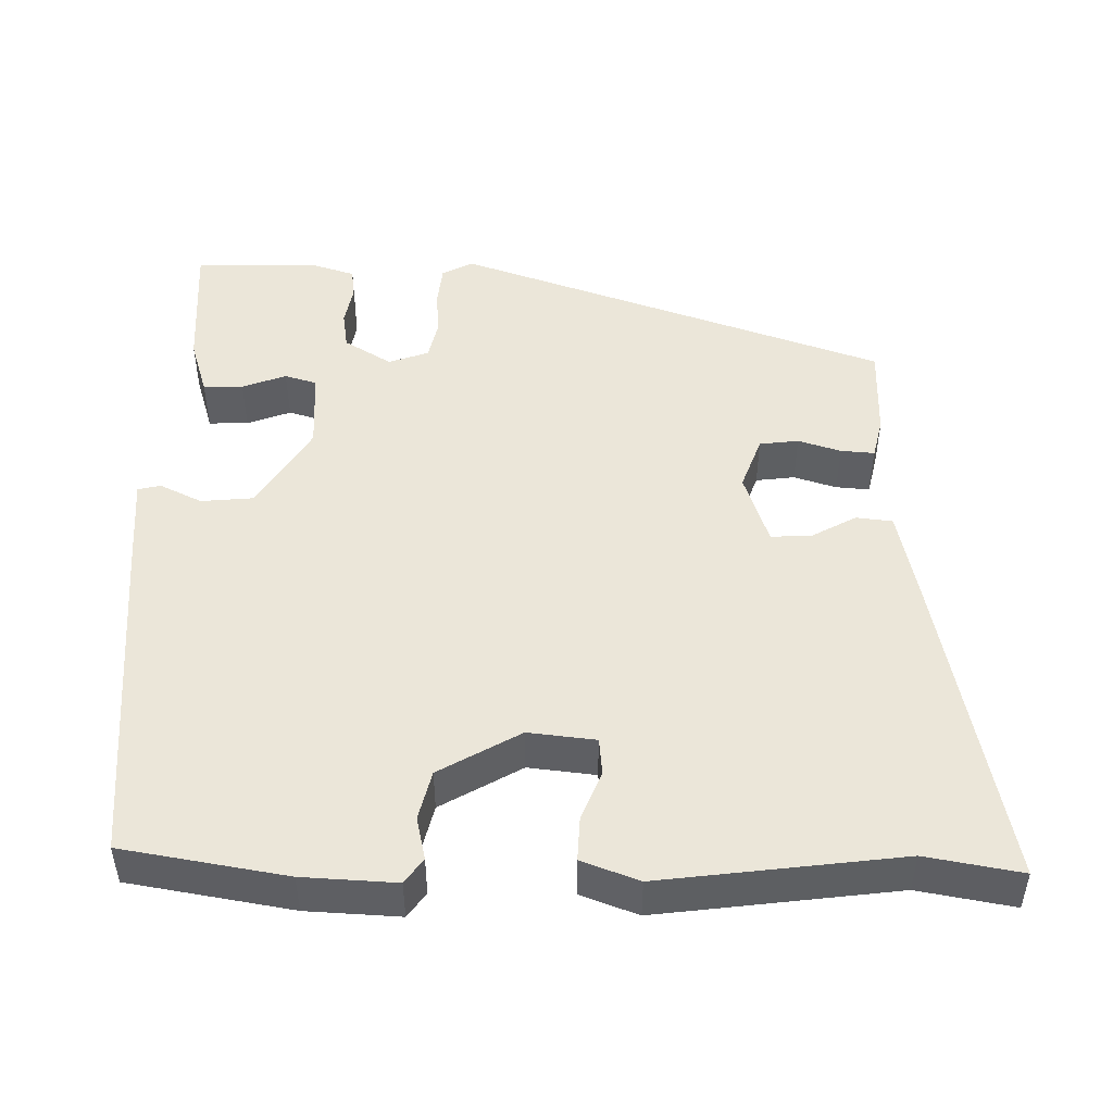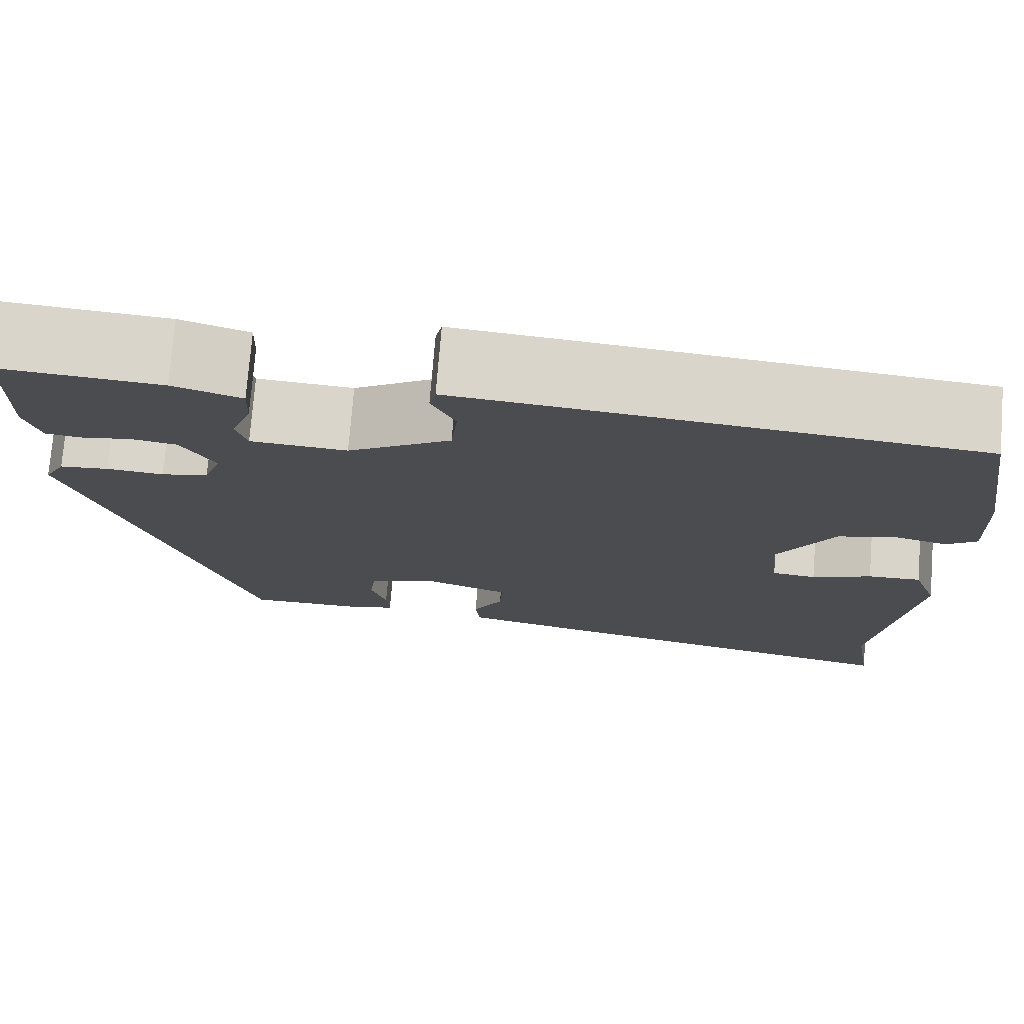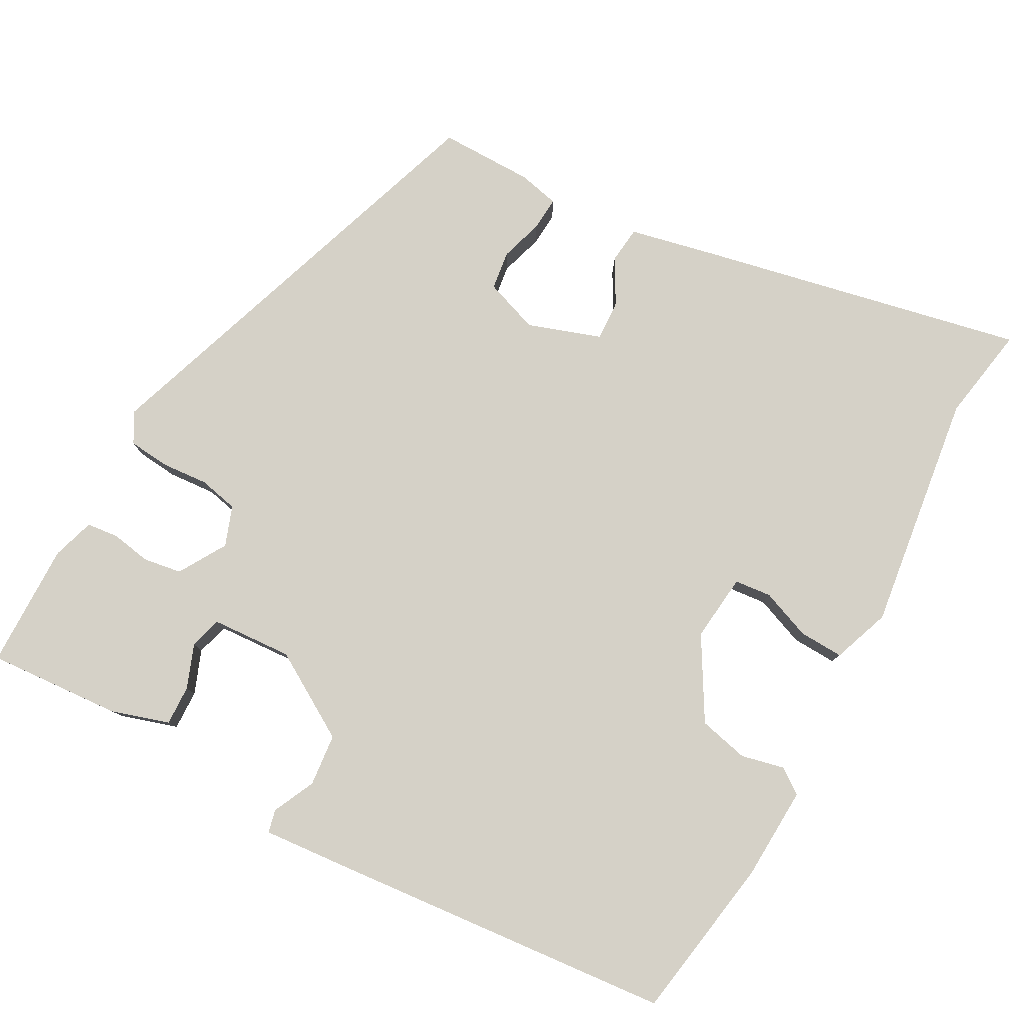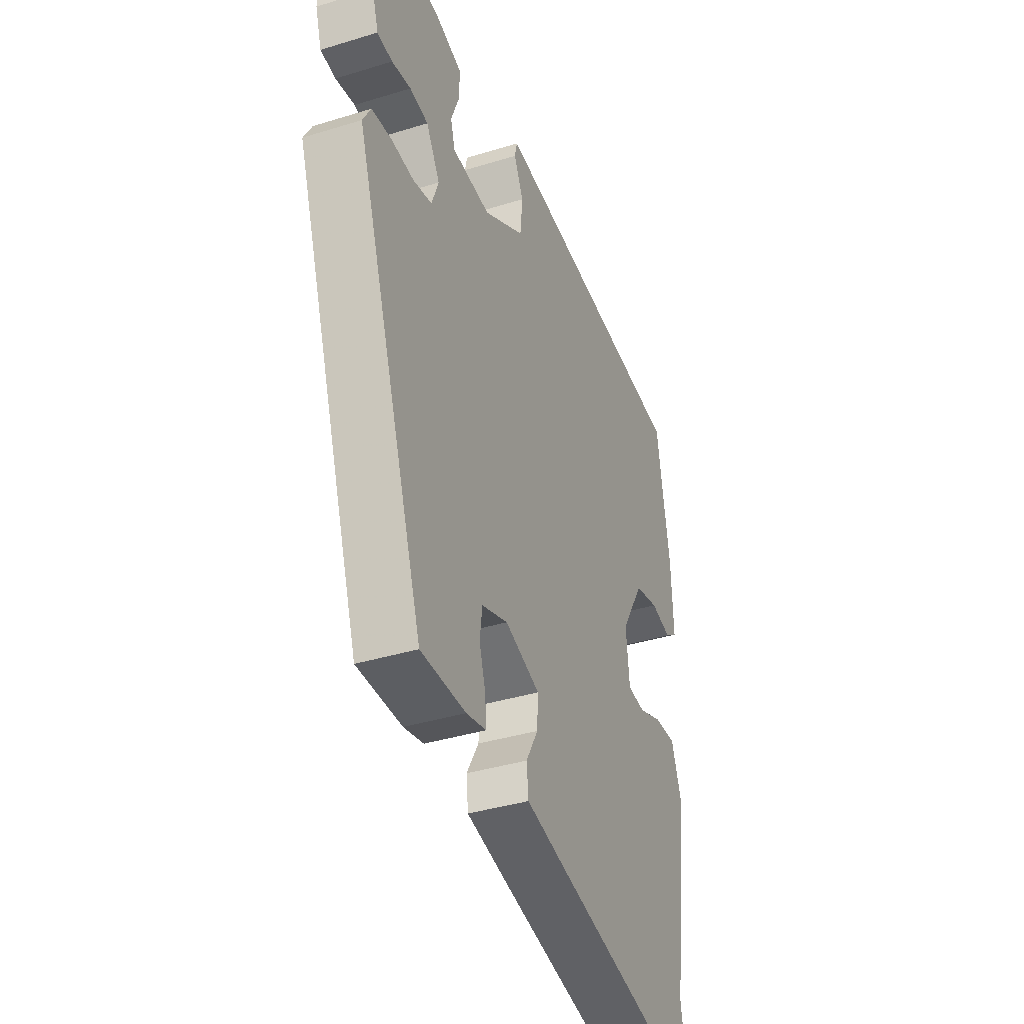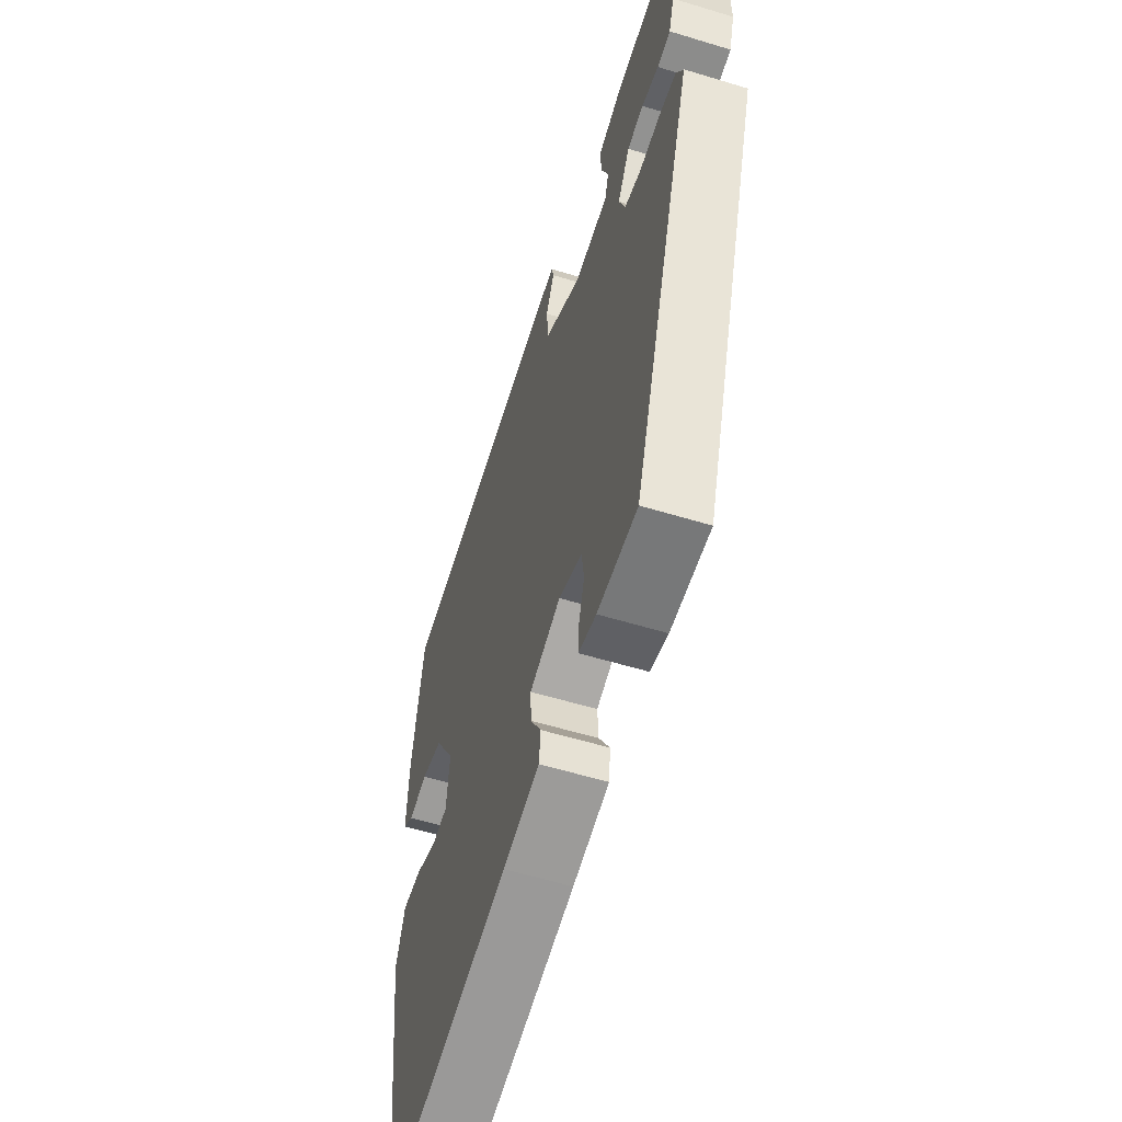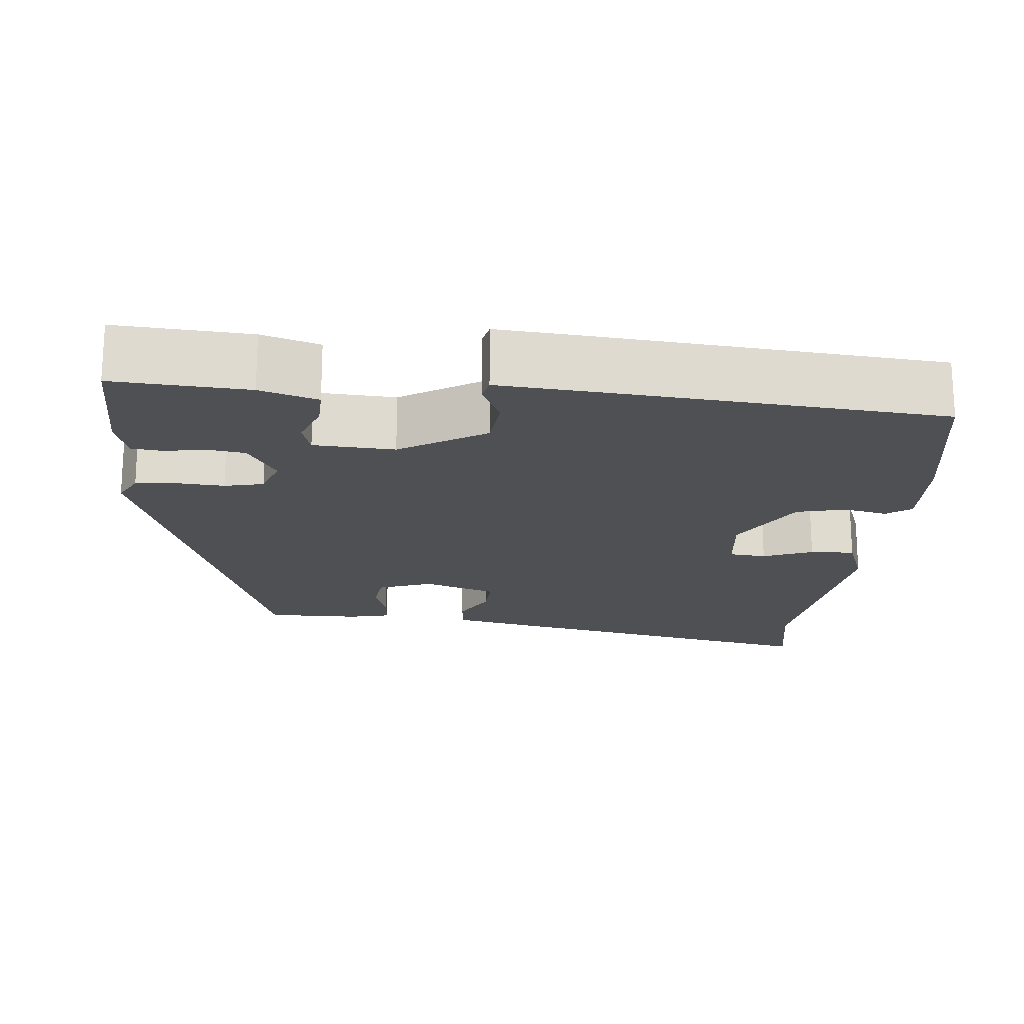
<metadata>
{"format":"obj","ext":"obj","renderer":"f3d","projection":"perspective","resolution":1024,"background":"white","views":[{"elev":48.3,"azim":91.5,"up":"+Y"},{"elev":74.9,"azim":4.6,"up":"+Z"},{"elev":79.5,"azim":28.9,"up":"+Y"},{"elev":-38.1,"azim":-68.6,"up":"+Z"},{"elev":-57.3,"azim":-107.6,"up":"+Z"},{"elev":-18.9,"azim":-4.8,"up":"+Y"}]}
</metadata>
<code>
v -0.5 0.07 0.5
v -0.325 0.07 0.487
v -0.25 0.07 0.463
v -0.252 0.07 0.411
v -0.274 0.07 0.354
v -0.262 0.07 0.312
v -0.157 0.07 0.305
v -0.045 0.07 0.372
v -0.038 0.07 0.44
v -0.064 0.07 0.495
v -0.057 0.07 0.525
v 0.055 0.07 0.515
v 0.504 0.07 0.472
v 0.538 0.07 0.258
v 0.543 0.07 0.136
v 0.51 0.07 0.113
v 0.454 0.07 0.126
v 0.389 0.07 0.111
v 0.327 0.07 0.006
v 0.336 0.07 -0.082
v 0.384 0.07 -0.087
v 0.449 0.07 -0.062
v 0.507 0.07 -0.06
v 0.534 0.07 -0.135
v 0.491 0.07 -0.447
v 0.512 0.07 -0.572
v 0.086 0.07 -0.481
v -0.026 0.07 -0.456
v -0.031 0.07 -0.408
v 0.002 0.07 -0.35
v 0.005 0.07 -0.297
v -0.09 0.07 -0.264
v -0.161 0.07 -0.289
v -0.168 0.07 -0.34
v -0.151 0.07 -0.396
v -0.148 0.07 -0.44
v -0.202 0.07 -0.452
v -0.324 0.07 -0.452
v -0.513 0.07 0.112
v -0.491 0.07 0.152
v -0.438 0.07 0.157
v -0.376 0.07 0.152
v -0.325 0.07 0.163
v -0.306 0.07 0.215
v -0.343 0.07 0.277
v -0.393 0.07 0.285
v -0.445 0.07 0.276
v -0.486 0.07 0.281
v -0.503 0.07 0.336
v -0.5 0 0.5
v -0.325 0 0.487
v -0.25 0 0.463
v -0.252 0 0.411
v -0.274 0 0.354
v -0.262 0 0.312
v -0.157 0 0.305
v -0.045 0 0.372
v -0.038 0 0.44
v -0.064 0 0.495
v -0.057 0 0.525
v 0.055 0 0.515
v 0.504 0 0.472
v 0.538 0 0.258
v 0.543 0 0.136
v 0.51 0 0.113
v 0.454 0 0.126
v 0.389 0 0.111
v 0.327 0 0.006
v 0.336 0 -0.082
v 0.384 0 -0.087
v 0.449 0 -0.062
v 0.507 0 -0.06
v 0.534 0 -0.135
v 0.491 0 -0.447
v 0.512 0 -0.572
v 0.086 0 -0.481
v -0.026 0 -0.456
v -0.031 0 -0.408
v 0.002 0 -0.35
v 0.005 0 -0.297
v -0.09 0 -0.264
v -0.161 0 -0.289
v -0.168 0 -0.34
v -0.151 0 -0.396
v -0.148 0 -0.44
v -0.202 0 -0.452
v -0.324 0 -0.452
v -0.513 0 0.112
v -0.491 0 0.152
v -0.438 0 0.157
v -0.376 0 0.152
v -0.325 0 0.163
v -0.306 0 0.215
v -0.343 0 0.277
v -0.393 0 0.285
v -0.445 0 0.276
v -0.486 0 0.281
v -0.503 0 0.336
f 3 4 5
f 2 3 5
f 1 2 5
f 49 1 5
f 48 49 5
f 47 48 5
f 46 47 5
f 45 46 5 6
f 44 45 6 7
f 43 44 7 8
f 40 41 42
f 39 40 42
f 38 39 42
f 37 38 42
f 36 37 42
f 35 36 42
f 34 35 42
f 33 34 42 43
f 32 33 43 8
f 28 29 30
f 27 28 30
f 26 27 30
f 25 26 30
f 25 30 31
f 24 25 31
f 23 24 31
f 22 23 31
f 21 22 31
f 20 21 31 32
f 15 16 17
f 14 15 17
f 13 14 17
f 12 13 17
f 11 12 17
f 10 11 17
f 9 10 17
f 9 17 18
f 32 8 9
f 20 32 9
f 19 20 9
f 9 18 19
f 54 53 52
f 54 52 51
f 54 51 50
f 54 50 98
f 54 98 97
f 54 97 96
f 54 96 95
f 55 54 95 94
f 56 55 94 93
f 57 56 93 92
f 91 90 89
f 91 89 88
f 91 88 87
f 91 87 86
f 91 86 85
f 91 85 84
f 91 84 83
f 92 91 83 82
f 57 92 82 81
f 79 78 77
f 79 77 76
f 79 76 75
f 79 75 74
f 80 79 74
f 80 74 73
f 80 73 72
f 80 72 71
f 80 71 70
f 81 80 70 69
f 66 65 64
f 66 64 63
f 66 63 62
f 66 62 61
f 66 61 60
f 66 60 59
f 66 59 58
f 67 66 58
f 58 57 81
f 58 81 69
f 58 69 68
f 68 67 58
f 1 50 51 2
f 2 51 52 3
f 3 52 53 4
f 4 53 54 5
f 5 54 55 6
f 6 55 56 7
f 7 56 57 8
f 8 57 58 9
f 9 58 59 10
f 10 59 60 11
f 11 60 61 12
f 12 61 62 13
f 13 62 63 14
f 14 63 64 15
f 15 64 65 16
f 16 65 66 17
f 17 66 67 18
f 18 67 68 19
f 19 68 69 20
f 20 69 70 21
f 21 70 71 22
f 22 71 72 23
f 23 72 73 24
f 24 73 74 25
f 25 74 75 26
f 26 75 76 27
f 27 76 77 28
f 28 77 78 29
f 29 78 79 30
f 30 79 80 31
f 31 80 81 32
f 32 81 82 33
f 33 82 83 34
f 34 83 84 35
f 35 84 85 36
f 36 85 86 37
f 37 86 87 38
f 38 87 88 39
f 39 88 89 40
f 40 89 90 41
f 41 90 91 42
f 42 91 92 43
f 43 92 93 44
f 44 93 94 45
f 45 94 95 46
f 46 95 96 47
f 47 96 97 48
f 48 97 98 49
f 49 98 50 1

</code>
